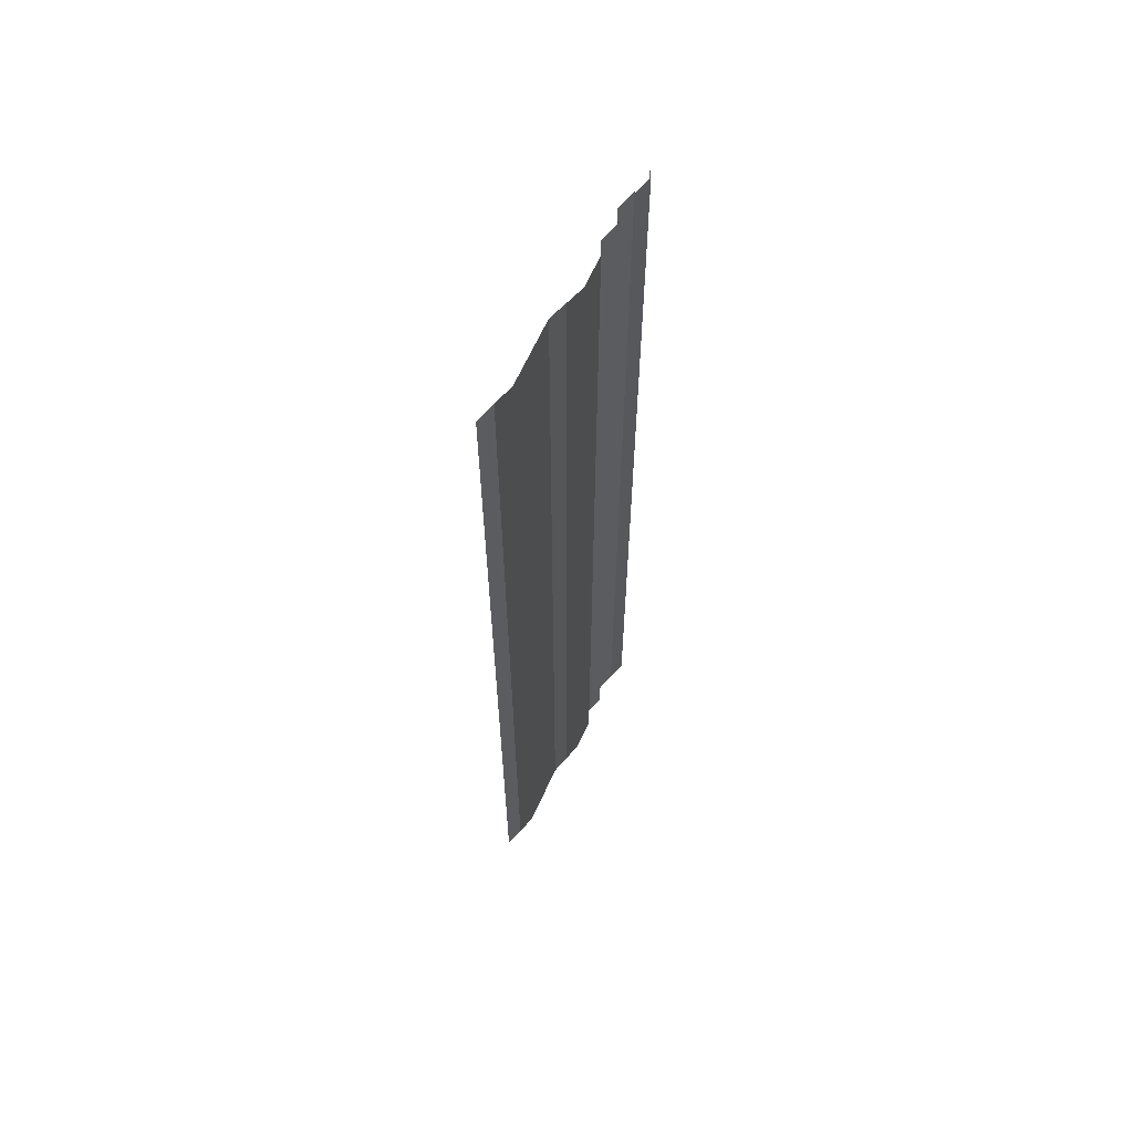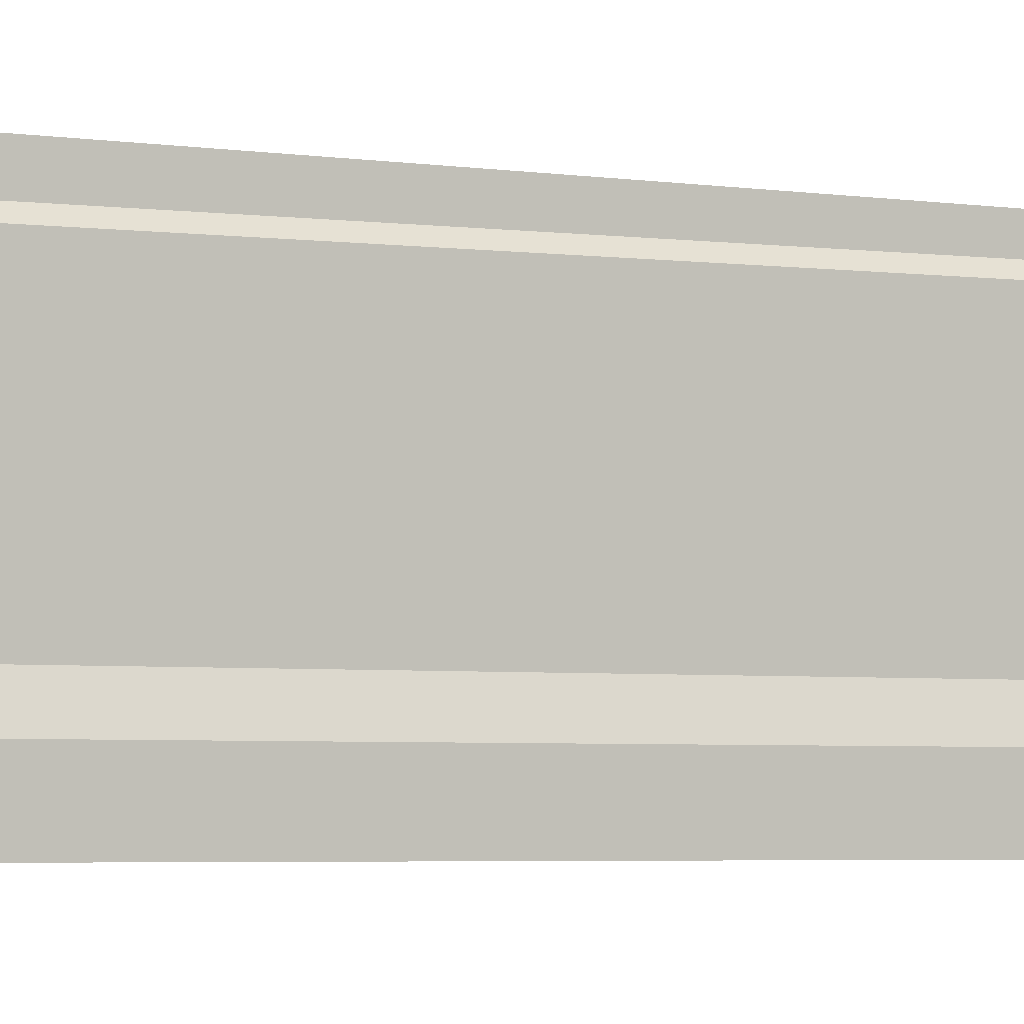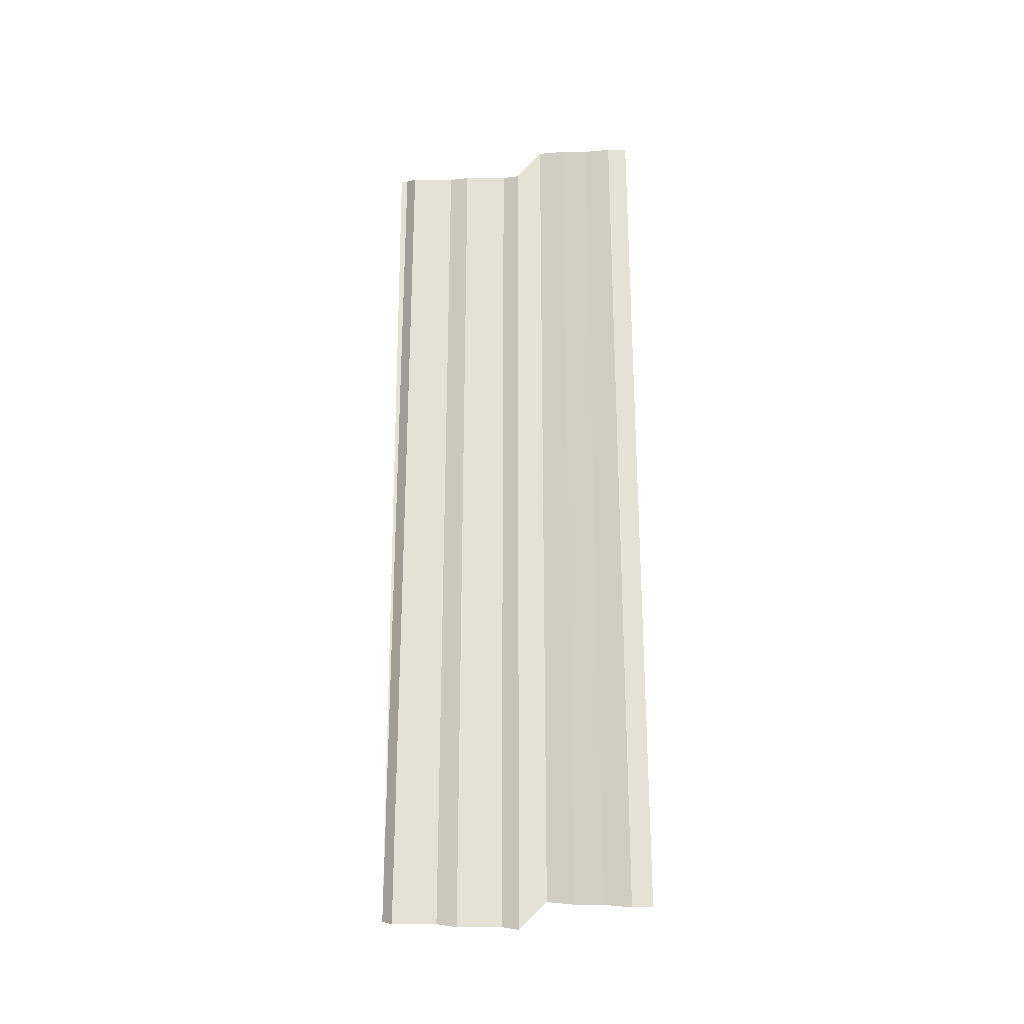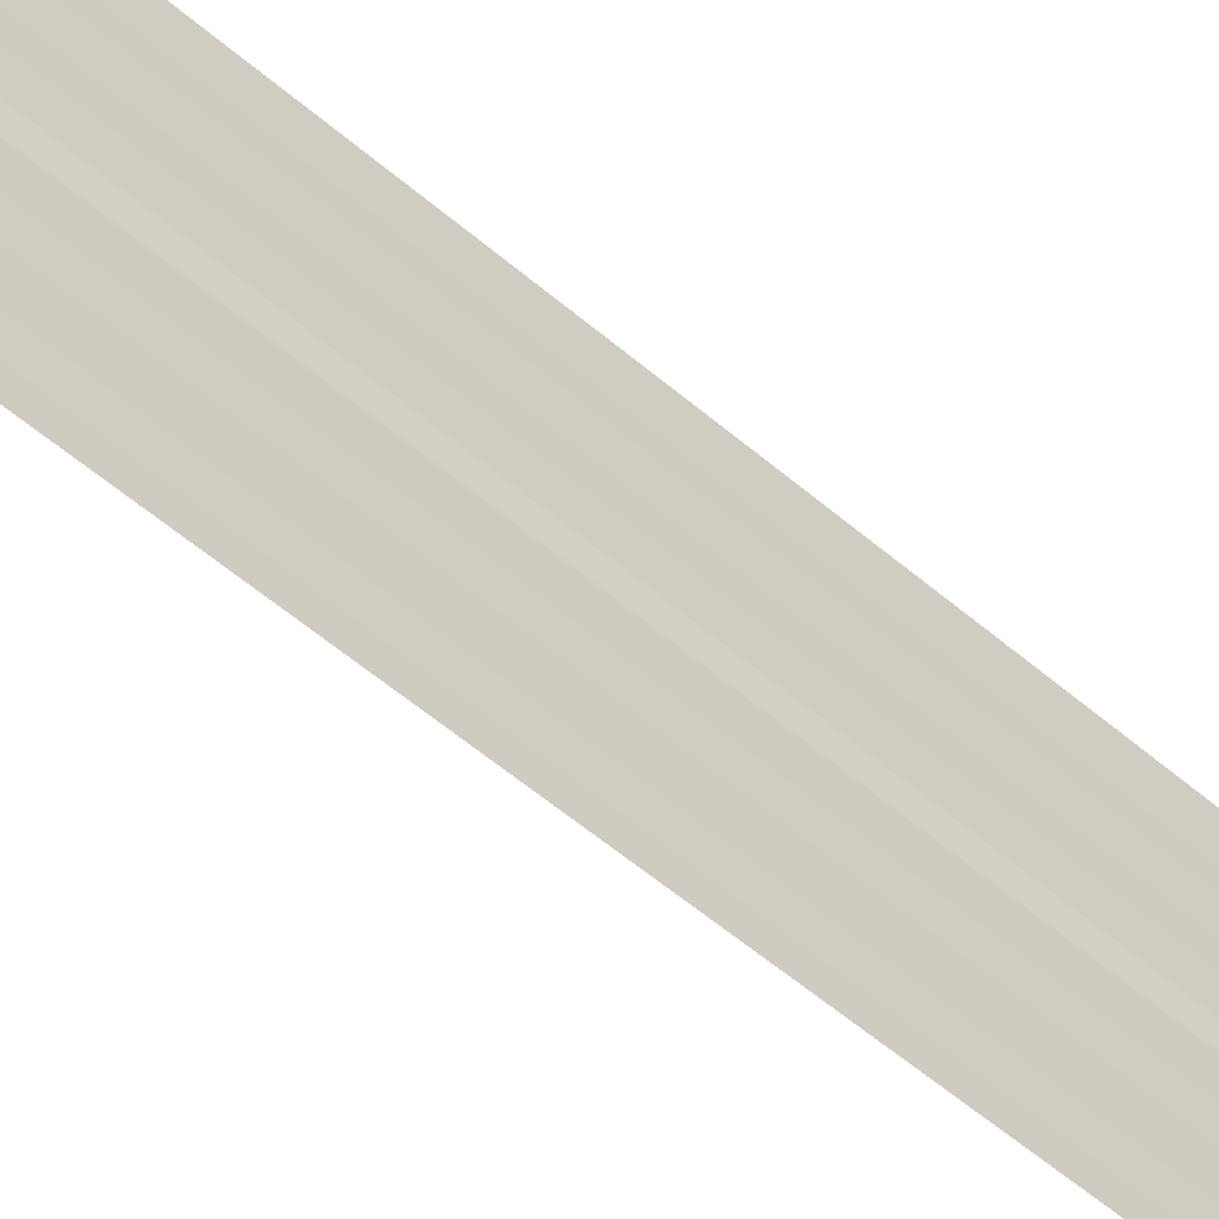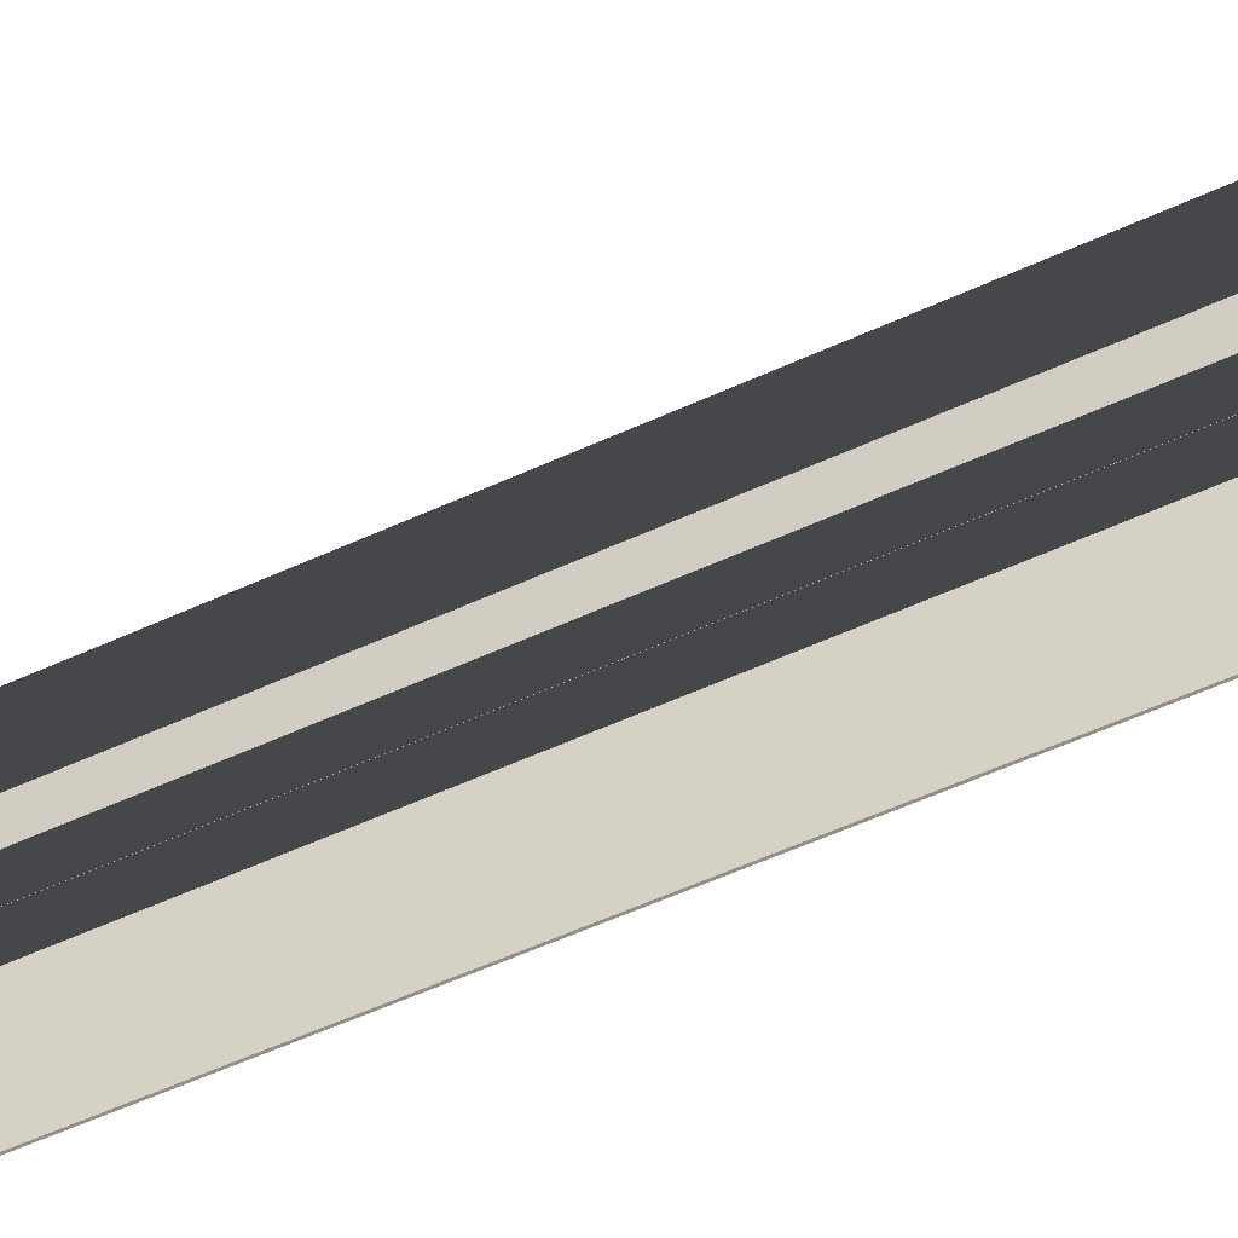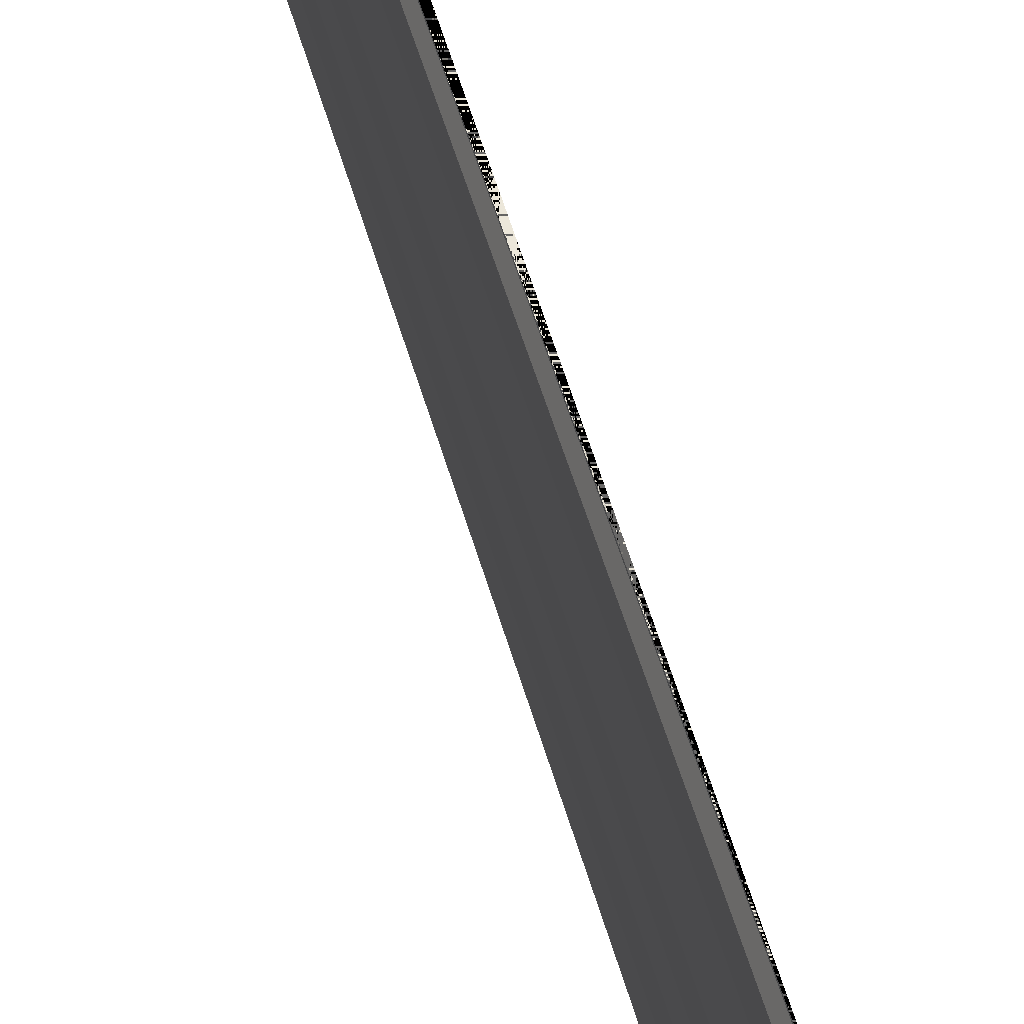
<metadata>
{"format":"obj","ext":"obj","renderer":"f3d","projection":"perspective","resolution":1024,"background":"white","views":[{"elev":61.8,"azim":-151.4,"up":"+Y"},{"elev":-3.7,"azim":-115.5,"up":"+Z"},{"elev":-26.0,"azim":102.4,"up":"+Y"},{"elev":-52.0,"azim":46.4,"up":"+Z"},{"elev":-54.6,"azim":116.3,"up":"+Z"},{"elev":53.6,"azim":-15.9,"up":"+Z"}]}
</metadata>
<code>
o 5803
v 2223 1879 15.67
v 2223 1879 15.67
v 2223 1879 15.67
v 2223 1879 15.67
v 2223 1879 15.67
v 2223 1879 15.67
v 2223 1879 15.67
v 2223 1879 15.67
v 2223 1879 15.67
v 2223 1879 15.67
v 2223 1879 15.67
v 2223 1879 15.67
v 2223 1879 15.67
v 2223 1879 15.67
v 2223 1879 15.67
v 2223 1879 15.67
v 2223 1879 15.67
v 2223 1879 15.67
v 2223 1879 15.67
v 2223 1879 15.67
v 2223 1879 15.67
v 2223 1879 15.67
v 2223 1879 15.67
v 2223 1879 15.67
v 2223 1879 15.67
v 2223 1879 15.67
v 2223 1879 15.67
v 2223 1879 15.67
v 2223 1879 15.67
v 2223 1879 15.67
v 2223 1879 15.67
v 2223 1879 15.67
v 2223 1879 15.67
v 2223 1879 15.67
v 2223 1879 15.67
v 2223 1879 15.67
v 2223 1879 15.67
v 2223 1879 15.67
v 2223 1879 15.67
v 2223 1879 15.67
v 2223 1879 15.67
v 2223 1879 15.67
v 2223 1879 15.67
v 2223 1879 15.67
v 2223 1879 15.67
v 2223 1879 15.67
v 2223 1879 15.67
v 2223 1879 15.67
v 2223 1879 15.67
v 2223 1879 15.67
v 2223 1879 15.67
v 2223 1879 15.67
v 2223 1879 15.67
v 2223 1879 15.67
v 2223 1879 15.67
v 2223 1879 15.67
v 2223 1879 15.67
v 2223 1879 15.67
v 2223 1879 15.67
v 2223 1879 15.67
v 2223 1879 15.67
v 2223 1879 15.67
v 2223 1879 15.67
v 2223 1879 15.67
v 2223 1879 15.67
v 2223 1879 15.67
v 2223 1879 15.67
v 2223 1879 15.67
v 2223 1879 15.67
v 2223 1879 15.67
v 2223 1879 15.67
v 2223 1879 15.67
v 2223 1879 15.67
v 2223 1879 15.67
v 2223 1879 15.67
v 2223 1879 15.67
v 2223 1879 15.67
v 2223 1879 15.67
v 2223 1879 15.67
v 2223 1879 15.67
v 2223 1879 15.67
v 2223 1879 15.67
v 2223 1879 15.67
v 2223 1879 15.67
v 2223 1879 15.67
v 2223 1879 15.67
v 2223 1879 15.67
v 2223 1879 15.67
v 2223 1879 15.67
v 2223 1879 15.67
v 2223 1879 15.67
v 2223 1879 15.67
v 2223 1879 15.67
v 2223 1879 15.67
v 2223 1879 15.67
v 2223 1879 15.67
v 2223 1879 15.67
v 2223 1879 15.67
v 2223 1879 15.67
v 2223 1879 15.67
v 2223 1879 15.67
v 2223 1879 15.67
v 2223 1879 15.67
v 2223 1879 15.67
v 2223 1879 15.67
v 2223 1879 15.67
v 2223 1879 15.67
v 2223 1879 15.67
v 2223 1879 15.67
v 2223 1879 15.67
v 2223 1879 15.67
v 2223 1879 15.67
v 2223 1879 15.67
v 2223 1879 15.67
v 2223 1879 15.67
v 2223 1879 15.67
v 2223 1879 15.67
v 2223 1879 15.67
v 2223 1879 15.67
v 2223 1879 15.67
v 2223 1879 15.67
v 2223 1879 15.67
v 2223 1879 15.67
v 2223 1879 15.67
v 2223 1879 15.67
v 2223 1879 15.67
v 2223 1879 15.67
v 2223 1879 15.67
v 2223 1879 15.67
v 2223 1879 15.67
v 2223 1879 15.67
v 2223 1879 15.67
v 2223 1879 15.67
v 2223 1879 15.67
v 2223 1879 15.67
v 2223 1879 15.67
v 2223 1879 15.67
v 2223 1879 15.67
v 2223 1879 15.67
v 2223 1879 15.67
v 2223 1879 15.67
v 2223 1879 15.67
v 2223 1879 15.67
v 2223 1879 15.67
v 2223 1879 15.67
f 1 2 3
f 3 4 5
f 6 7 8
f 8 9 10
f 11 12 13
f 13 14 15
f 16 17 18
f 18 19 20
f 21 22 23
f 23 24 25
f 26 27 28
f 28 29 30
f 31 32 33
f 33 34 35
f 36 37 38
f 38 39 40
f 41 42 43
f 43 44 45
f 46 47 48
f 48 49 50
f 51 52 53
f 53 54 55
f 56 57 58
f 58 59 60
f 61 62 63
f 63 64 65
f 66 67 68
f 68 69 70
f 71 72 73
f 73 74 75
f 76 77 78
f 78 79 80
f 81 82 83
f 83 84 85
f 86 87 88
f 88 89 90
f 91 92 93
f 93 94 95
f 96 97 98
f 98 99 100
f 101 102 103
f 103 104 105
f 106 107 108
f 108 109 110
f 111 112 113
f 113 114 115
f 116 117 118
f 118 119 120
f 121 122 123
f 123 124 125
f 126 127 128
f 128 129 130
f 131 132 133
f 133 134 135
f 136 137 138
f 138 139 140
f 141 142 143
f 144 145 143

</code>
